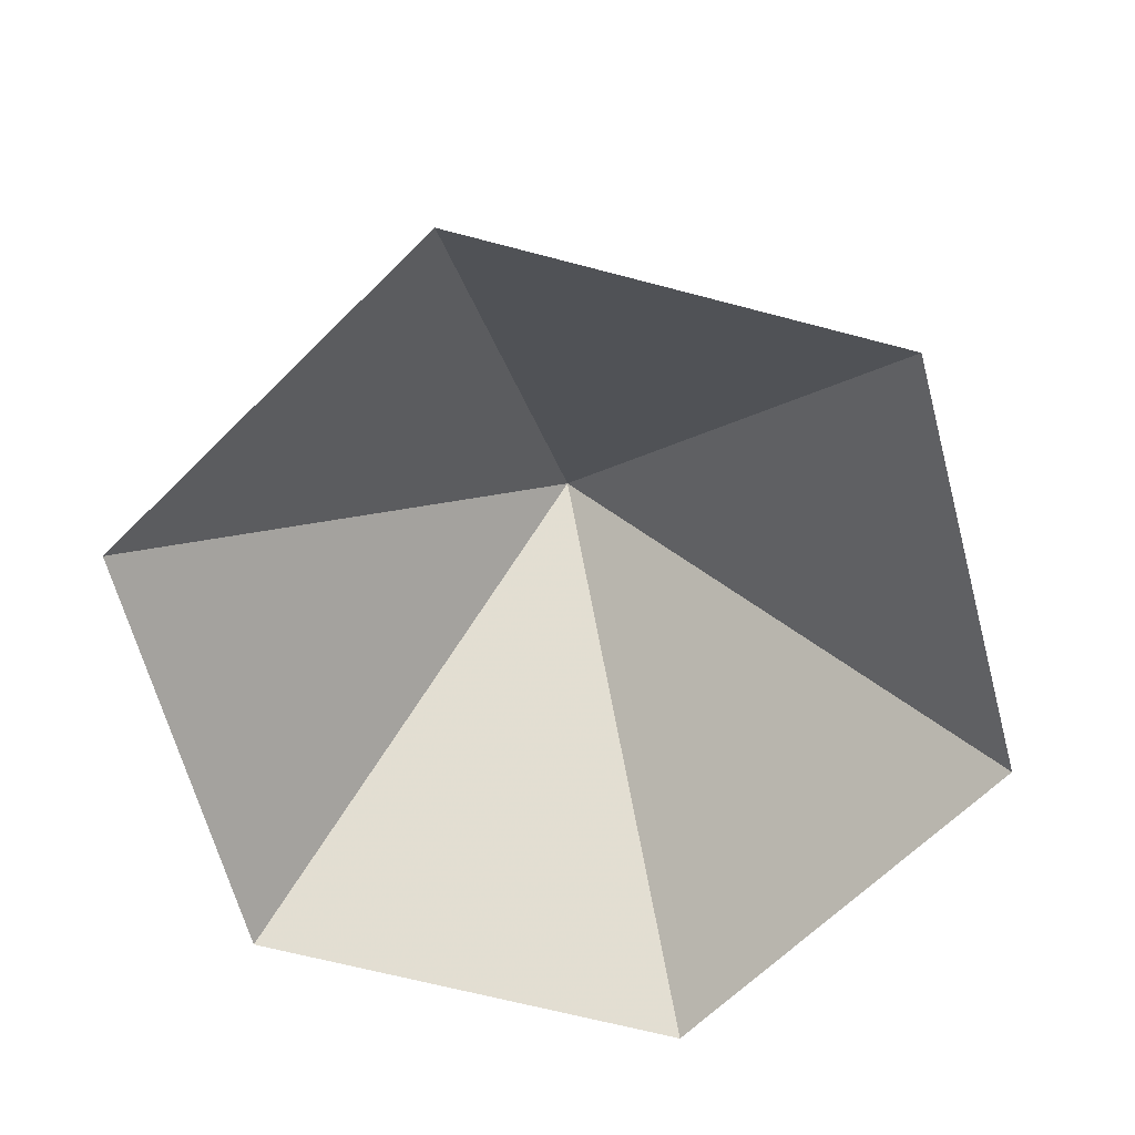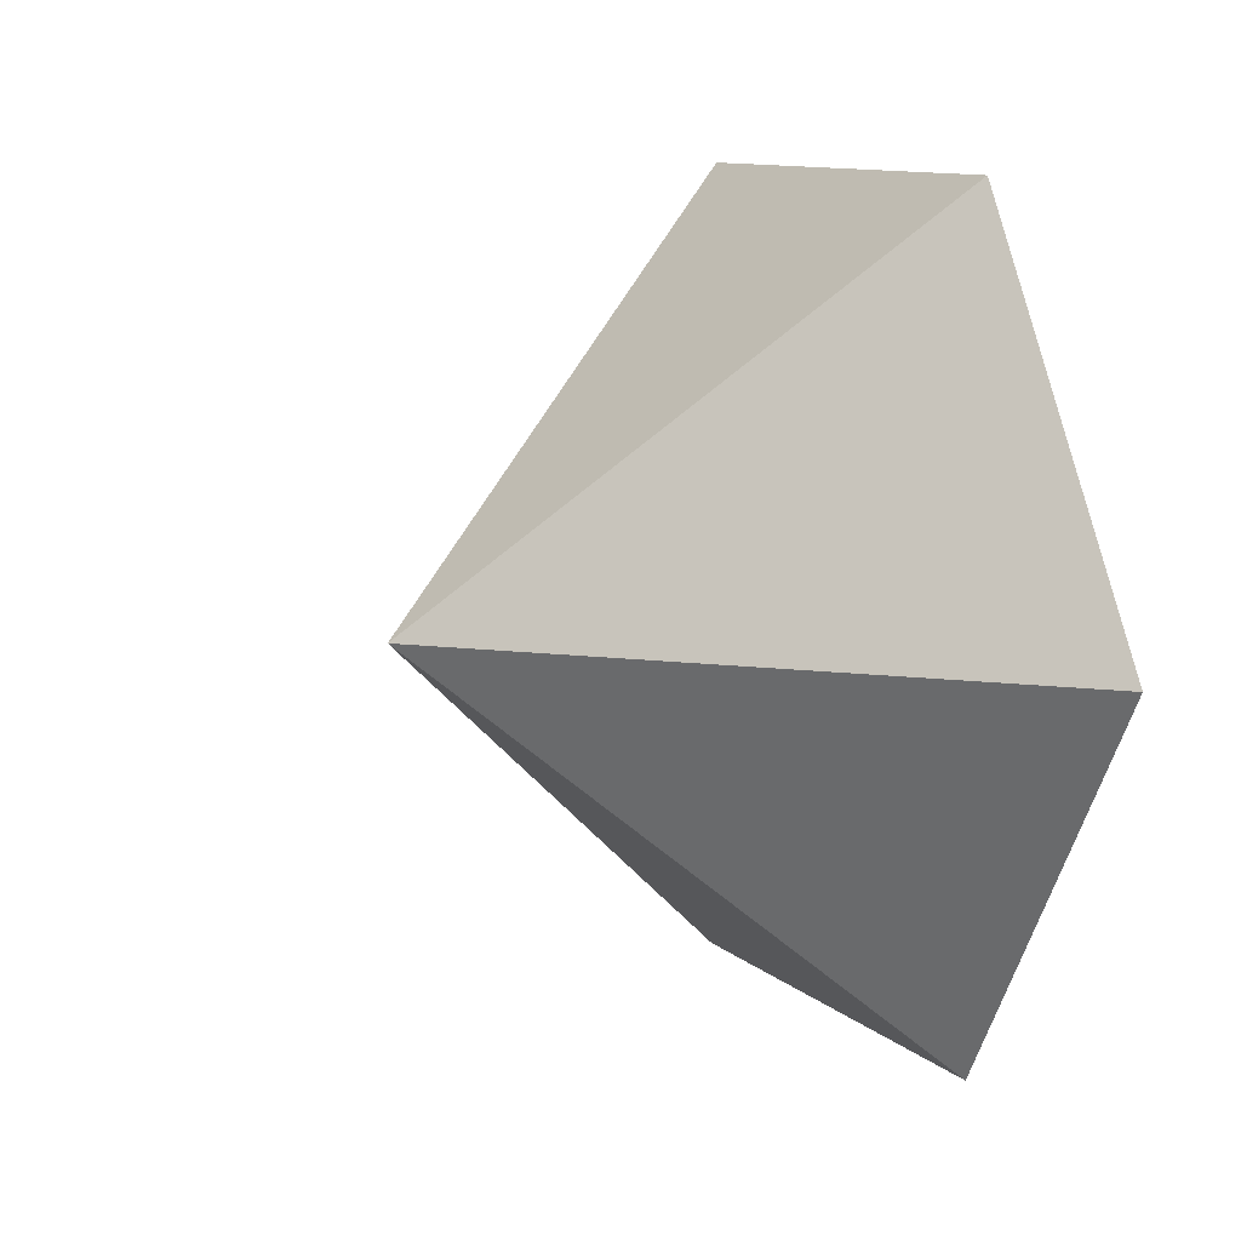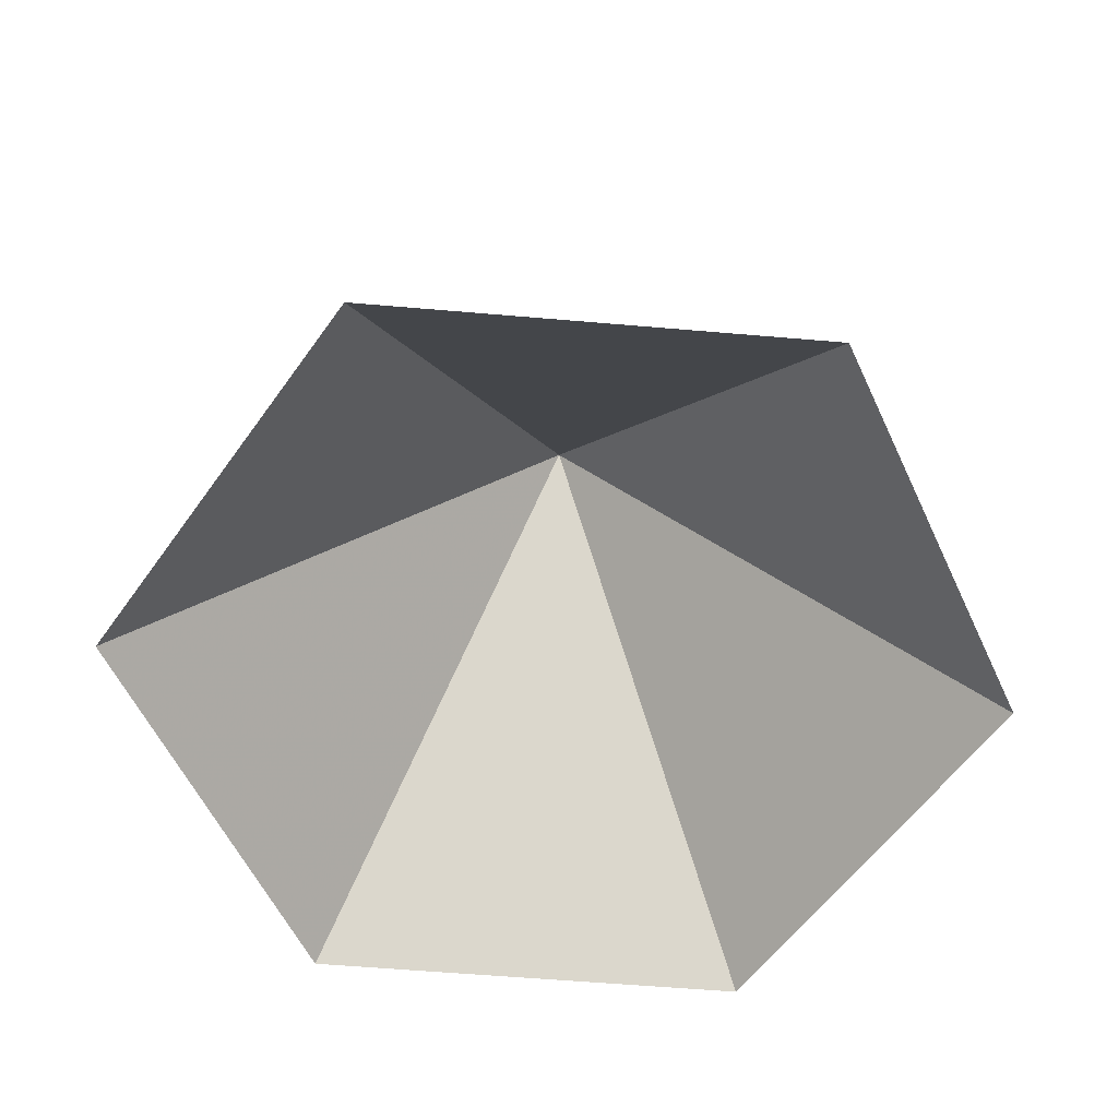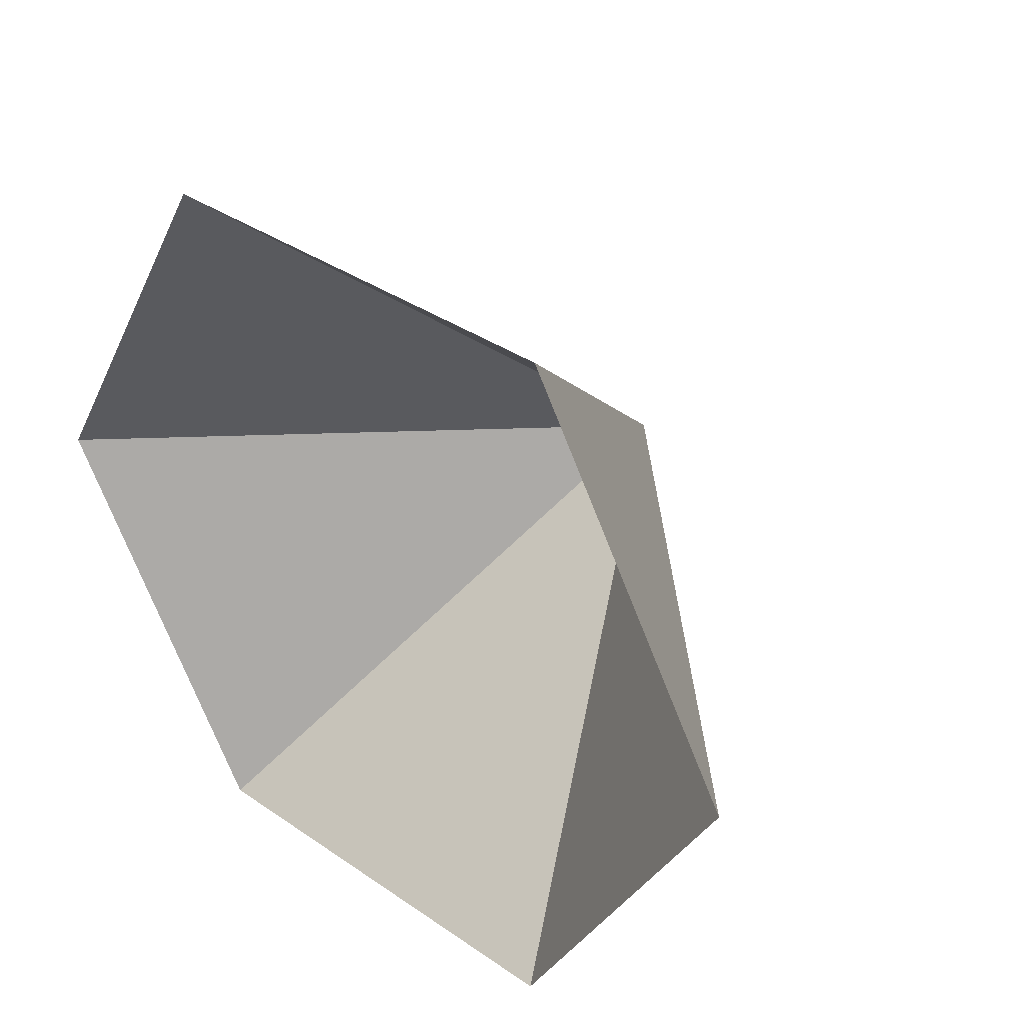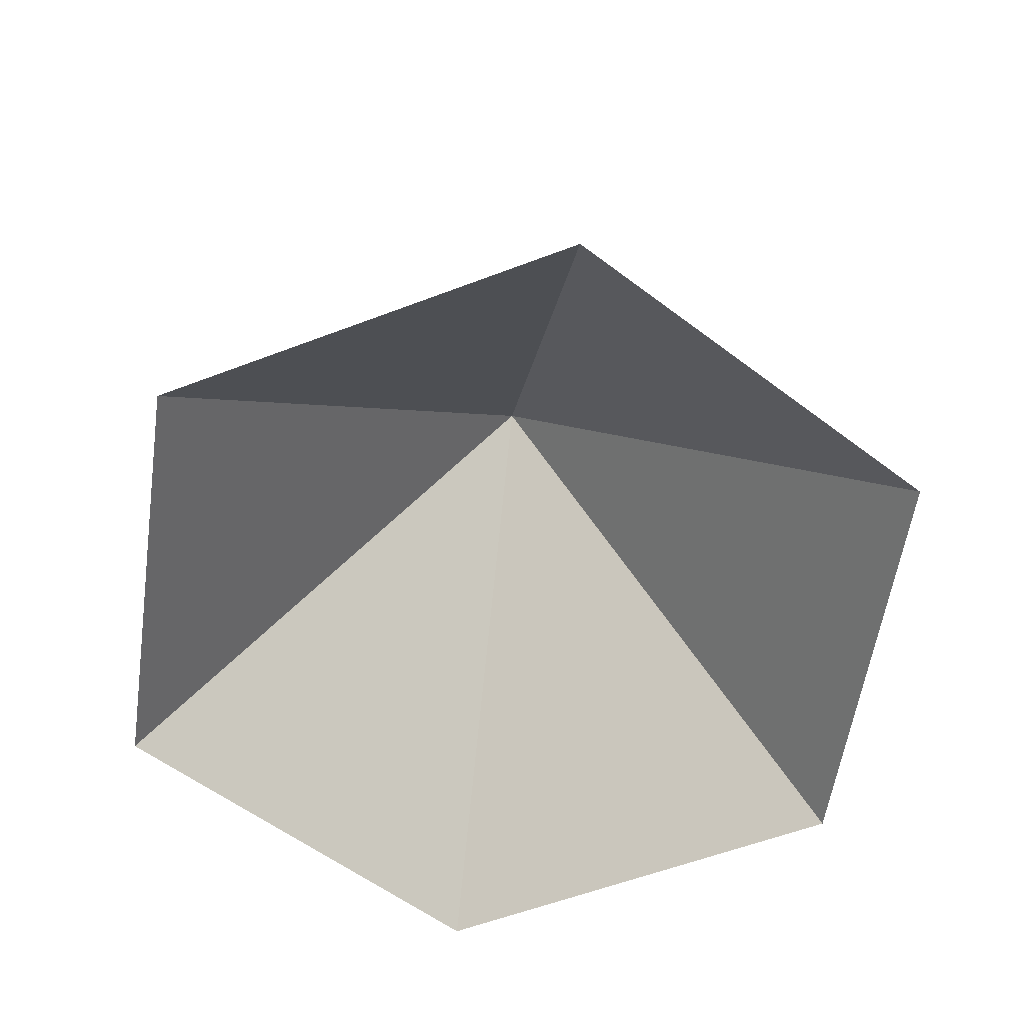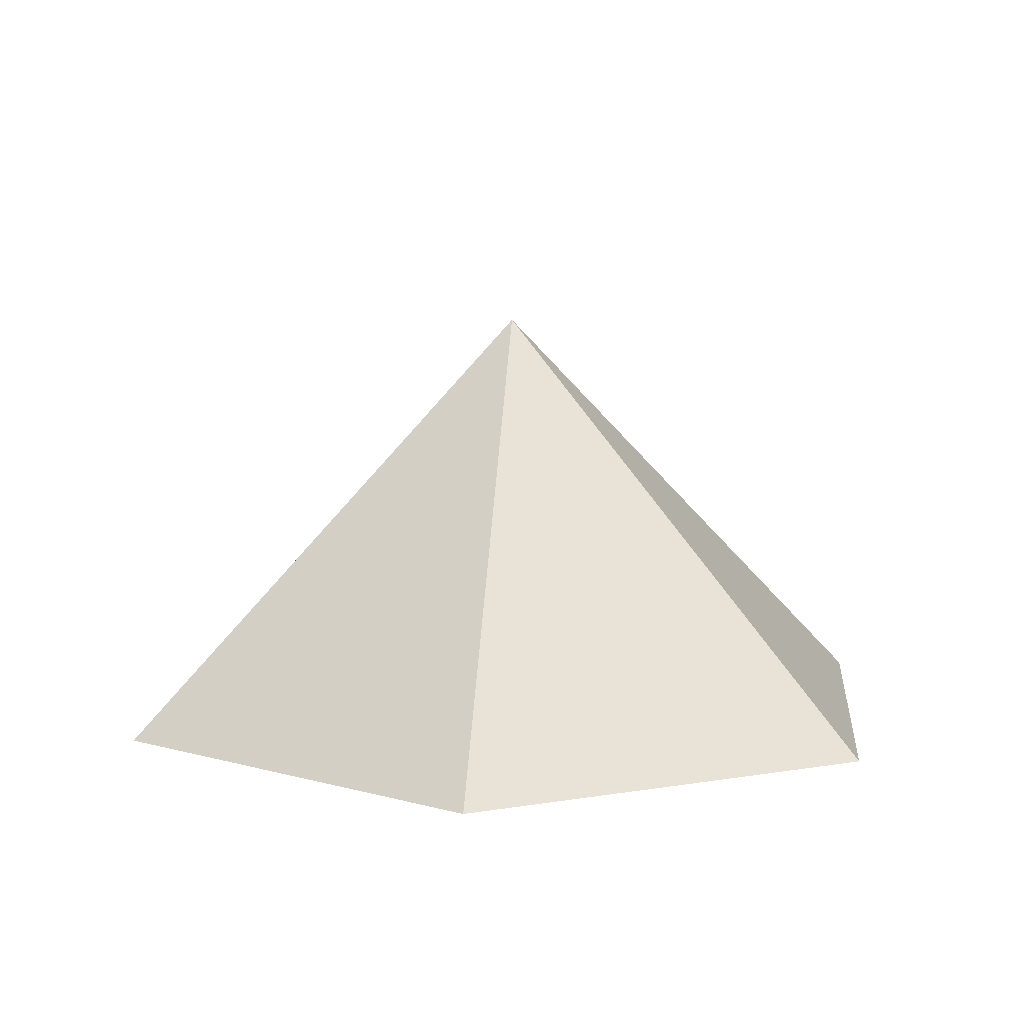
<metadata>
{"format":"obj","ext":"obj","renderer":"f3d","projection":"perspective","resolution":1024,"background":"white","views":[{"elev":-64.7,"azim":45.0,"up":"+Z"},{"elev":10.8,"azim":62.4,"up":"+Y"},{"elev":-57.7,"azim":54.9,"up":"+Z"},{"elev":36.3,"azim":-138.1,"up":"+Y"},{"elev":-57.4,"azim":-98.3,"up":"+Z"},{"elev":9.3,"azim":-84.0,"up":"+Z"}]}
</metadata>
<code>
v 0 0 0
v 3.713 0 0
v 5.57 3.216 0
v 3.713 6.431 0
v 0 6.431 0
v -1.857 3.216 0
v 1.857 3.216 3.657
f 1 2 7
f 2 3 7
f 3 4 7
f 4 5 7
f 5 6 7
f 6 1 7

</code>
